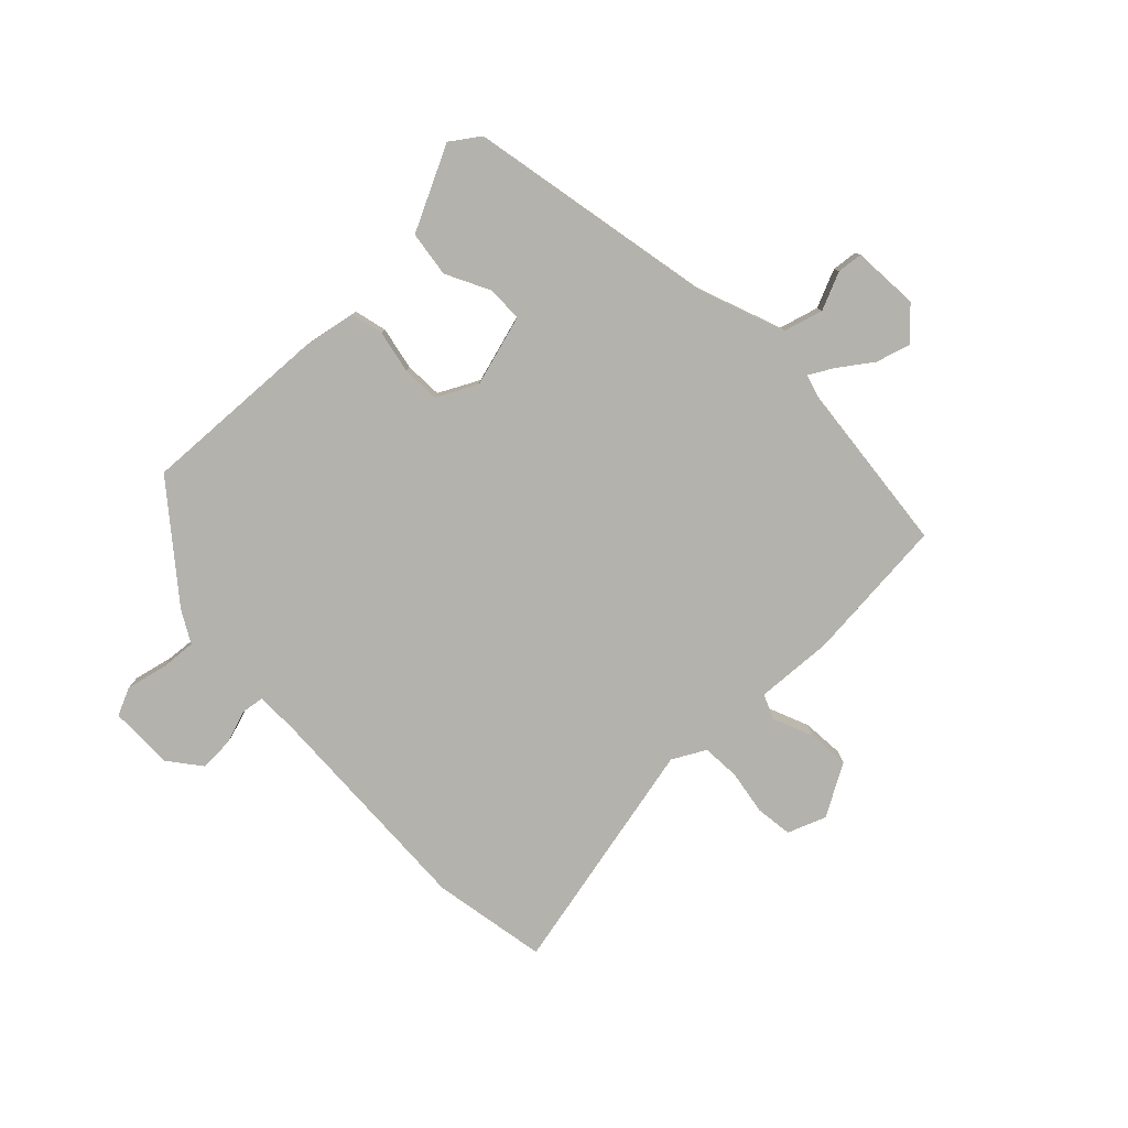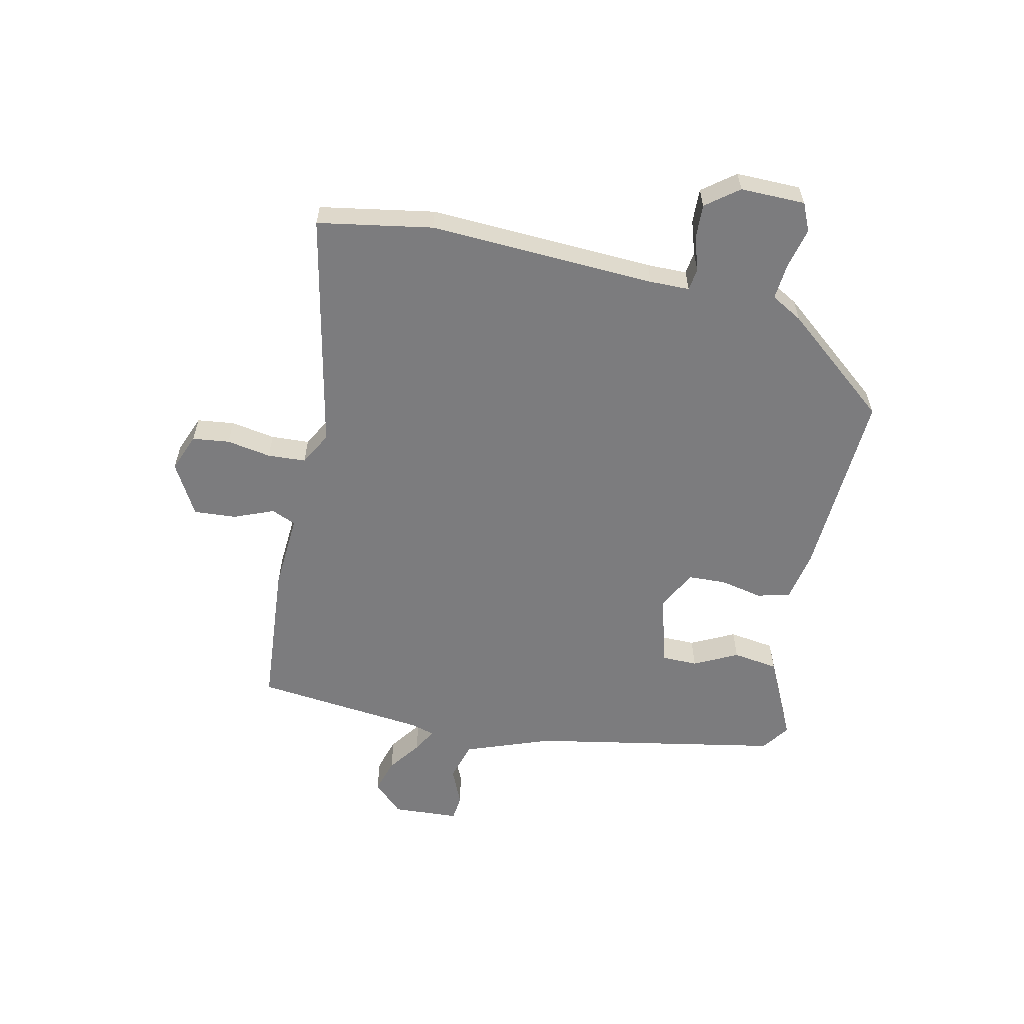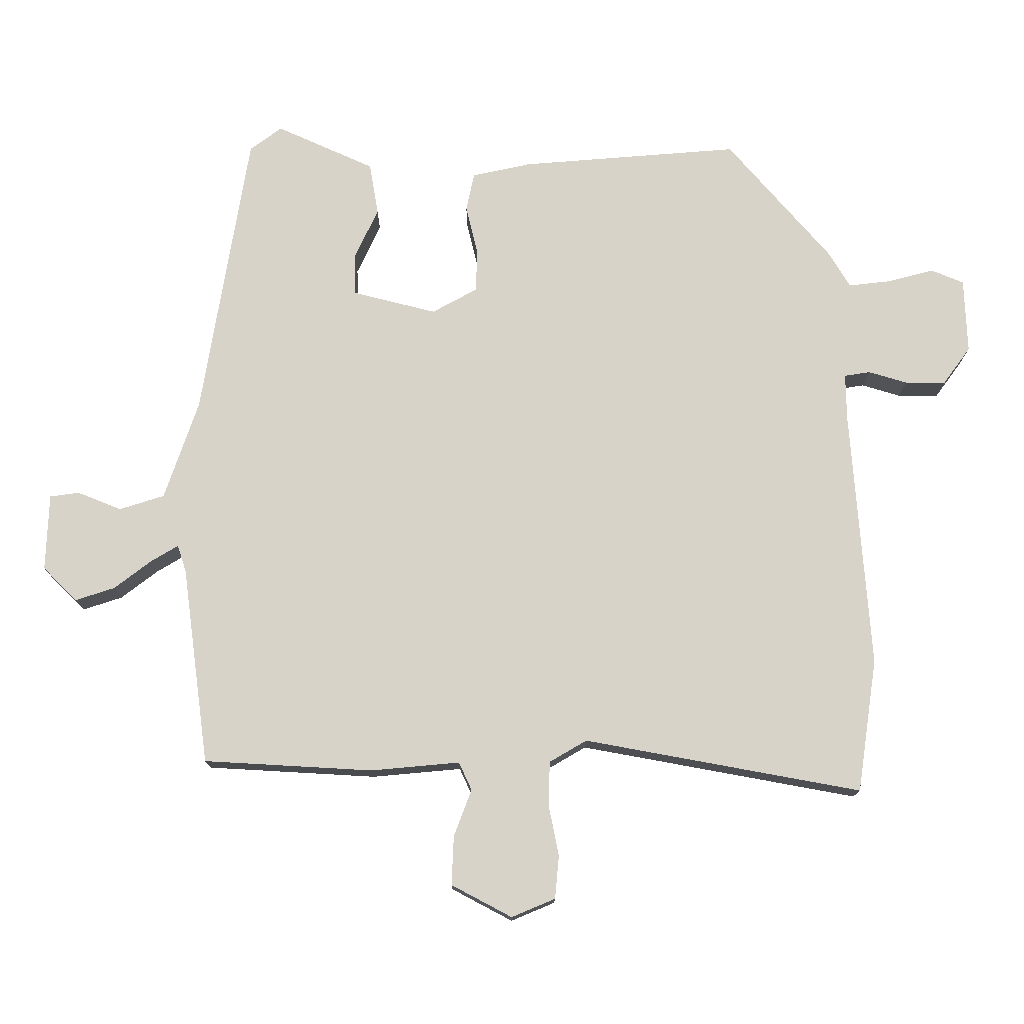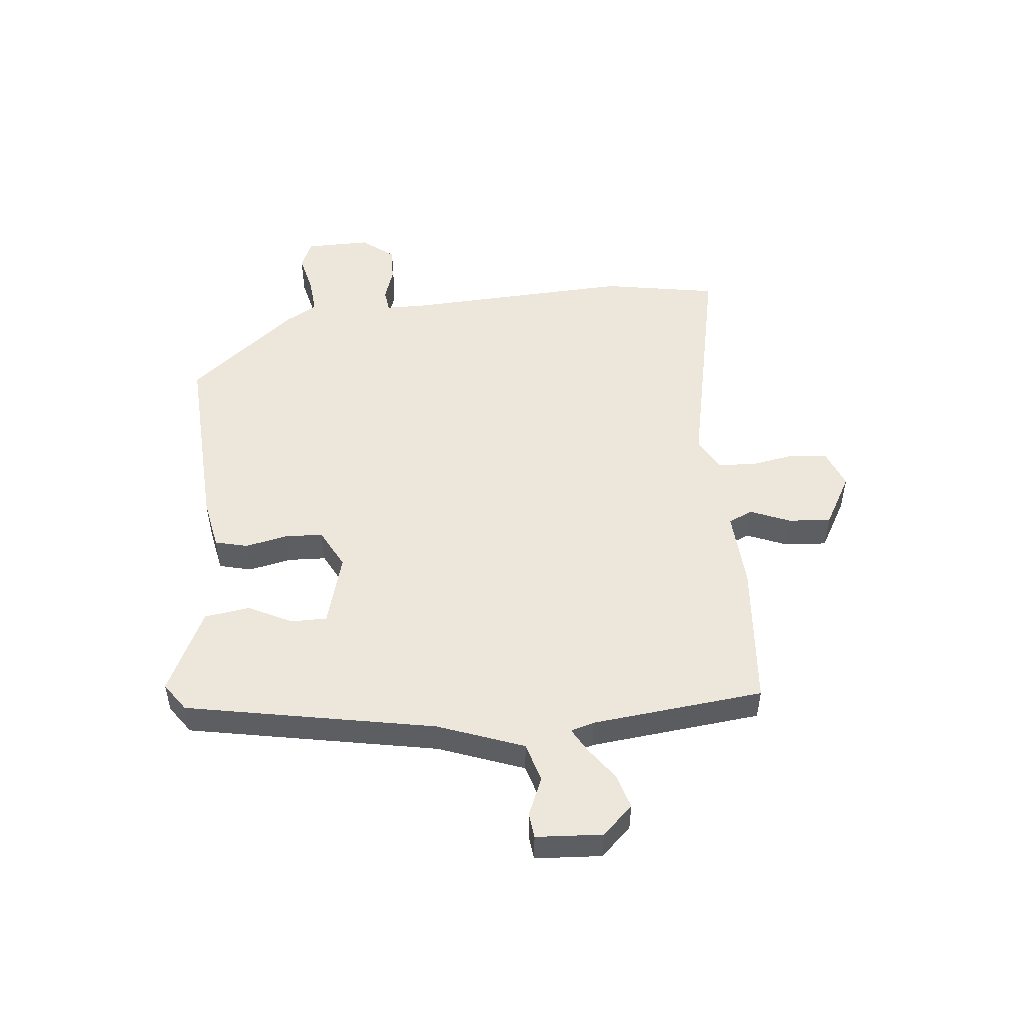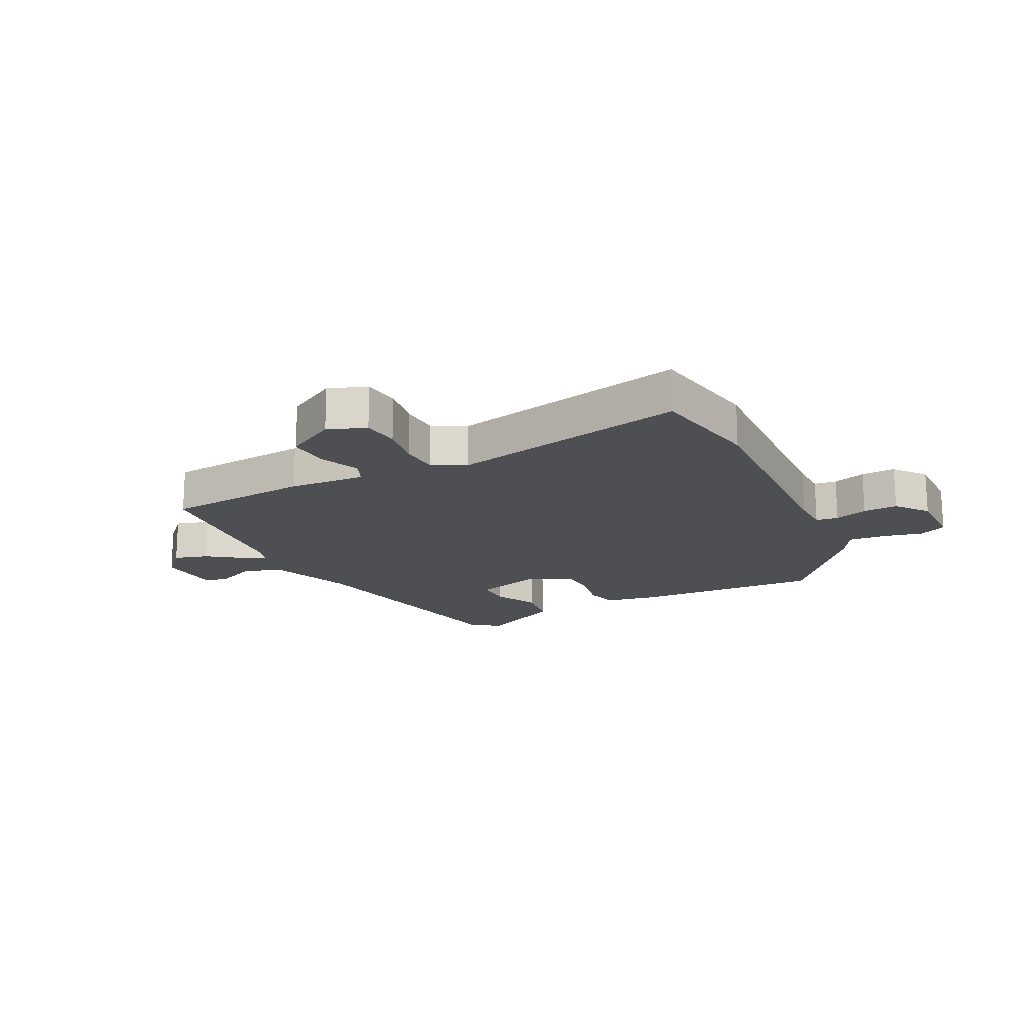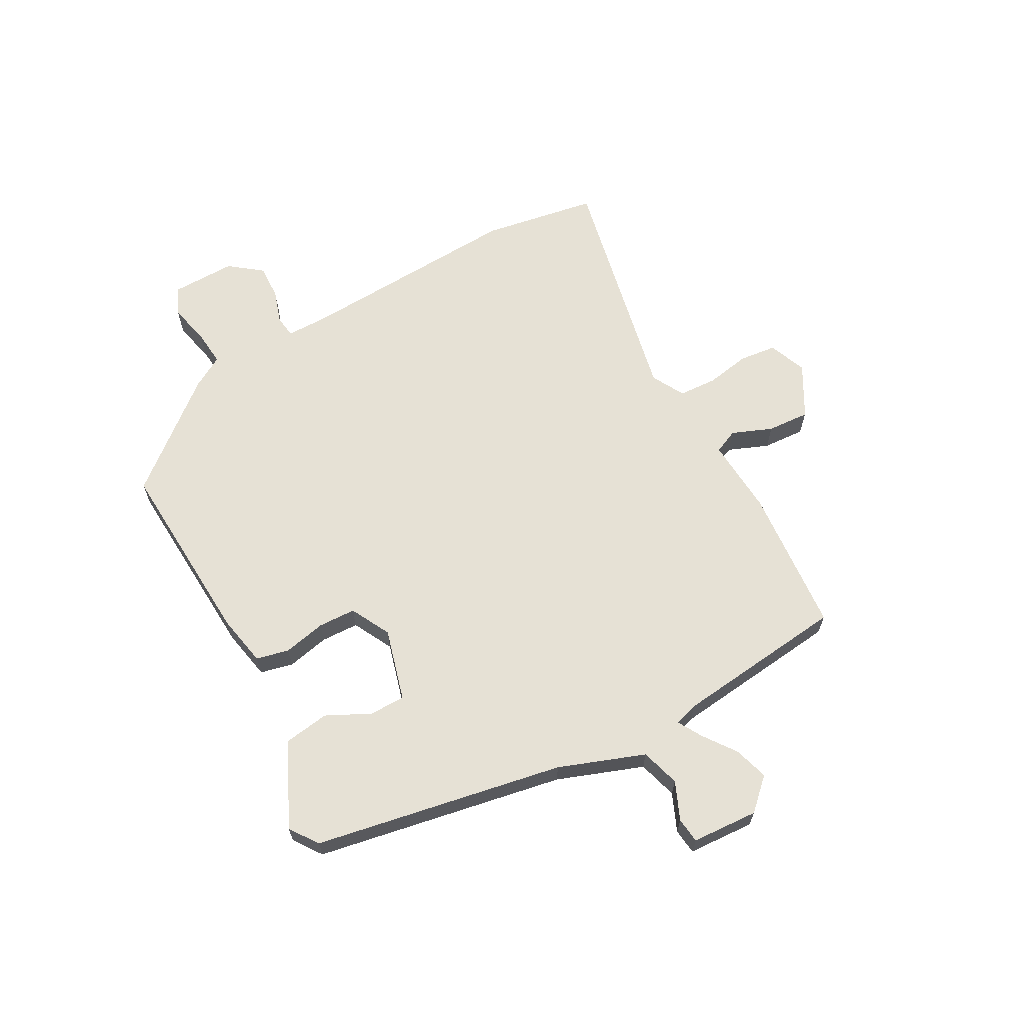
<metadata>
{"format":"obj","ext":"obj","renderer":"f3d","projection":"perspective","resolution":1024,"background":"white","views":[{"elev":-79.5,"azim":45.8,"up":"+Y"},{"elev":-58.9,"azim":-100.9,"up":"+Y"},{"elev":-14.1,"azim":179.9,"up":"+Z"},{"elev":50.7,"azim":85.8,"up":"+Y"},{"elev":-17.5,"azim":-151.6,"up":"+Y"},{"elev":64.8,"azim":62.5,"up":"+Y"}]}
</metadata>
<code>
v -0.493 0.07 -0.546
v -0.522 0.07 -0.35
v -0.494 0.07 0.034
v -0.493 0.07 0.102
v -0.531 0.07 0.108
v -0.588 0.07 0.091
v -0.647 0.07 0.09
v -0.688 0.07 0.146
v -0.684 0.07 0.256
v -0.636 0.07 0.276
v -0.568 0.07 0.258
v -0.506 0.07 0.251
v -0.474 0.07 0.304
v -0.322 0.07 0.481
v 0 0.07 0.455
v 0.087 0.07 0.436
v 0.099 0.07 0.38
v 0.082 0.07 0.308
v 0.083 0.07 0.244
v 0.15 0.07 0.207
v 0.273 0.07 0.238
v 0.275 0.07 0.299
v 0.24 0.07 0.374
v 0.253 0.07 0.451
v 0.397 0.07 0.516
v 0.444 0.07 0.481
v 0.513 0.07 0.055
v 0.563 0.07 -0.092
v 0.629 0.07 -0.113
v 0.694 0.07 -0.087
v 0.737 0.07 -0.093
v 0.741 0.07 -0.206
v 0.691 0.07 -0.256
v 0.633 0.07 -0.237
v 0.578 0.07 -0.195
v 0.538 0.07 -0.171
v 0.525 0.07 -0.211
v 0.486 0.07 -0.502
v 0.237 0.07 -0.516
v 0.106 0.07 -0.504
v 0.087 0.07 -0.545
v 0.113 0.07 -0.614
v 0.116 0.07 -0.686
v 0.027 0.07 -0.733
v -0.037 0.07 -0.706
v -0.043 0.07 -0.643
v -0.028 0.07 -0.568
v -0.03 0.07 -0.503
v -0.085 0.07 -0.471
v -0.493 0 -0.546
v -0.522 0 -0.35
v -0.494 0 0.034
v -0.493 0 0.102
v -0.531 0 0.108
v -0.588 0 0.091
v -0.647 0 0.09
v -0.688 0 0.146
v -0.684 0 0.256
v -0.636 0 0.276
v -0.568 0 0.258
v -0.506 0 0.251
v -0.474 0 0.304
v -0.322 0 0.481
v 0 0 0.455
v 0.087 0 0.436
v 0.099 0 0.38
v 0.082 0 0.308
v 0.083 0 0.244
v 0.15 0 0.207
v 0.273 0 0.238
v 0.275 0 0.299
v 0.24 0 0.374
v 0.253 0 0.451
v 0.397 0 0.516
v 0.444 0 0.481
v 0.513 0 0.055
v 0.563 0 -0.092
v 0.629 0 -0.113
v 0.694 0 -0.087
v 0.737 0 -0.093
v 0.741 0 -0.206
v 0.691 0 -0.256
v 0.633 0 -0.237
v 0.578 0 -0.195
v 0.538 0 -0.171
v 0.525 0 -0.211
v 0.486 0 -0.502
v 0.237 0 -0.516
v 0.106 0 -0.504
v 0.087 0 -0.545
v 0.113 0 -0.614
v 0.116 0 -0.686
v 0.027 0 -0.733
v -0.037 0 -0.706
v -0.043 0 -0.643
v -0.028 0 -0.568
v -0.03 0 -0.503
v -0.085 0 -0.471
f 44 45 46 47
f 44 47 48
f 41 42 43 44
f 41 44 48
f 40 41 48 49
f 37 38 39 40
f 36 37 40 49
f 32 33 34 35
f 32 35 36
f 29 30 31 32
f 28 29 32 36
f 27 28 36 49
f 22 23 24 25
f 21 22 25 26
f 15 16 17 18
f 15 18 19
f 12 13 14 15
f 12 15 19
f 8 9 10 11
f 8 11 12
f 5 6 7 8
f 4 5 8 12
f 49 1 2 3
f 49 3 4
f 21 26 27 49
f 20 21 49
f 19 20 49
f 4 12 19 49
f 96 95 94 93
f 97 96 93
f 93 92 91 90
f 97 93 90
f 98 97 90 89
f 89 88 87 86
f 98 89 86 85
f 84 83 82 81
f 85 84 81
f 81 80 79 78
f 85 81 78 77
f 98 85 77 76
f 74 73 72 71
f 75 74 71 70
f 67 66 65 64
f 68 67 64
f 64 63 62 61
f 68 64 61
f 60 59 58 57
f 61 60 57
f 57 56 55 54
f 61 57 54 53
f 52 51 50 98
f 53 52 98
f 98 76 75 70
f 98 70 69
f 98 69 68
f 98 68 61 53
f 1 50 51 2
f 2 51 52 3
f 3 52 53 4
f 4 53 54 5
f 5 54 55 6
f 6 55 56 7
f 7 56 57 8
f 8 57 58 9
f 9 58 59 10
f 10 59 60 11
f 11 60 61 12
f 12 61 62 13
f 13 62 63 14
f 14 63 64 15
f 15 64 65 16
f 16 65 66 17
f 17 66 67 18
f 18 67 68 19
f 19 68 69 20
f 20 69 70 21
f 21 70 71 22
f 22 71 72 23
f 23 72 73 24
f 24 73 74 25
f 25 74 75 26
f 26 75 76 27
f 27 76 77 28
f 28 77 78 29
f 29 78 79 30
f 30 79 80 31
f 31 80 81 32
f 32 81 82 33
f 33 82 83 34
f 34 83 84 35
f 35 84 85 36
f 36 85 86 37
f 37 86 87 38
f 38 87 88 39
f 39 88 89 40
f 40 89 90 41
f 41 90 91 42
f 42 91 92 43
f 43 92 93 44
f 44 93 94 45
f 45 94 95 46
f 46 95 96 47
f 47 96 97 48
f 48 97 98 49
f 49 98 50 1

</code>
